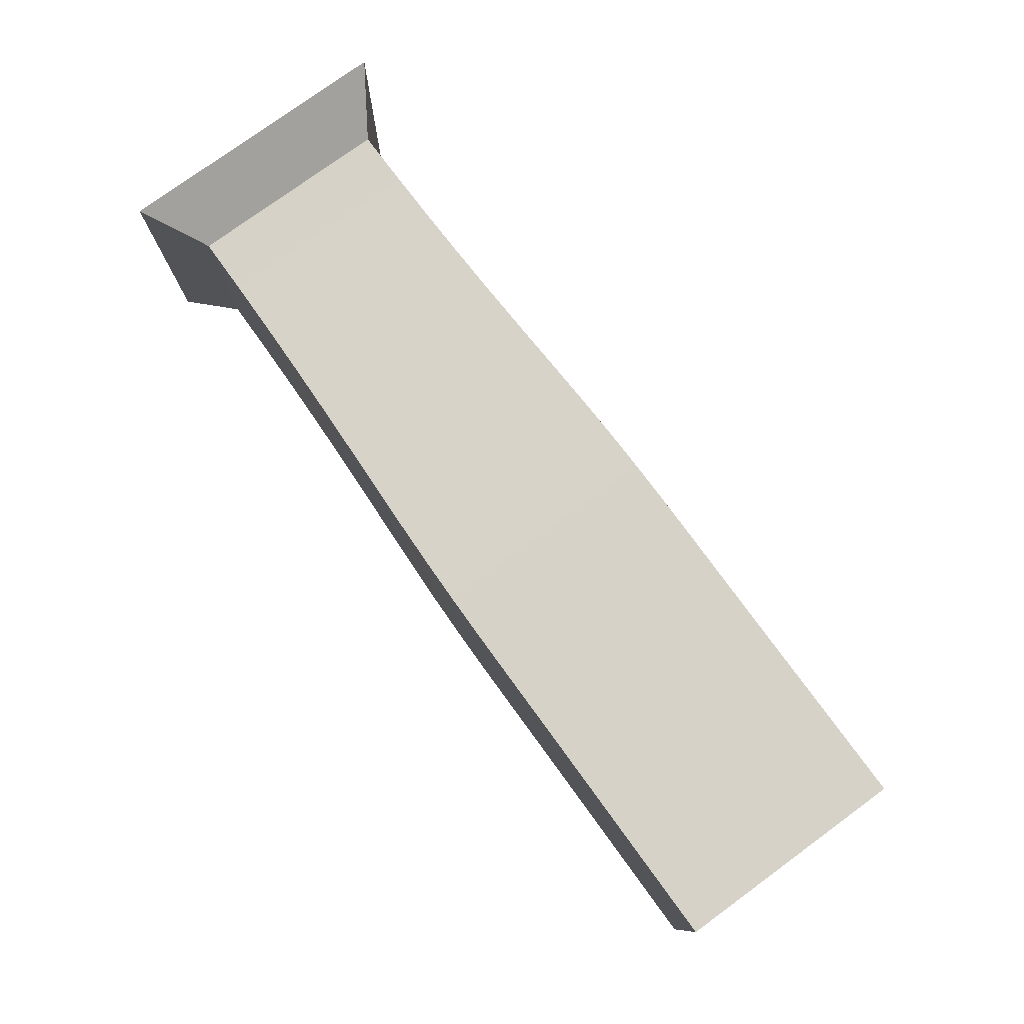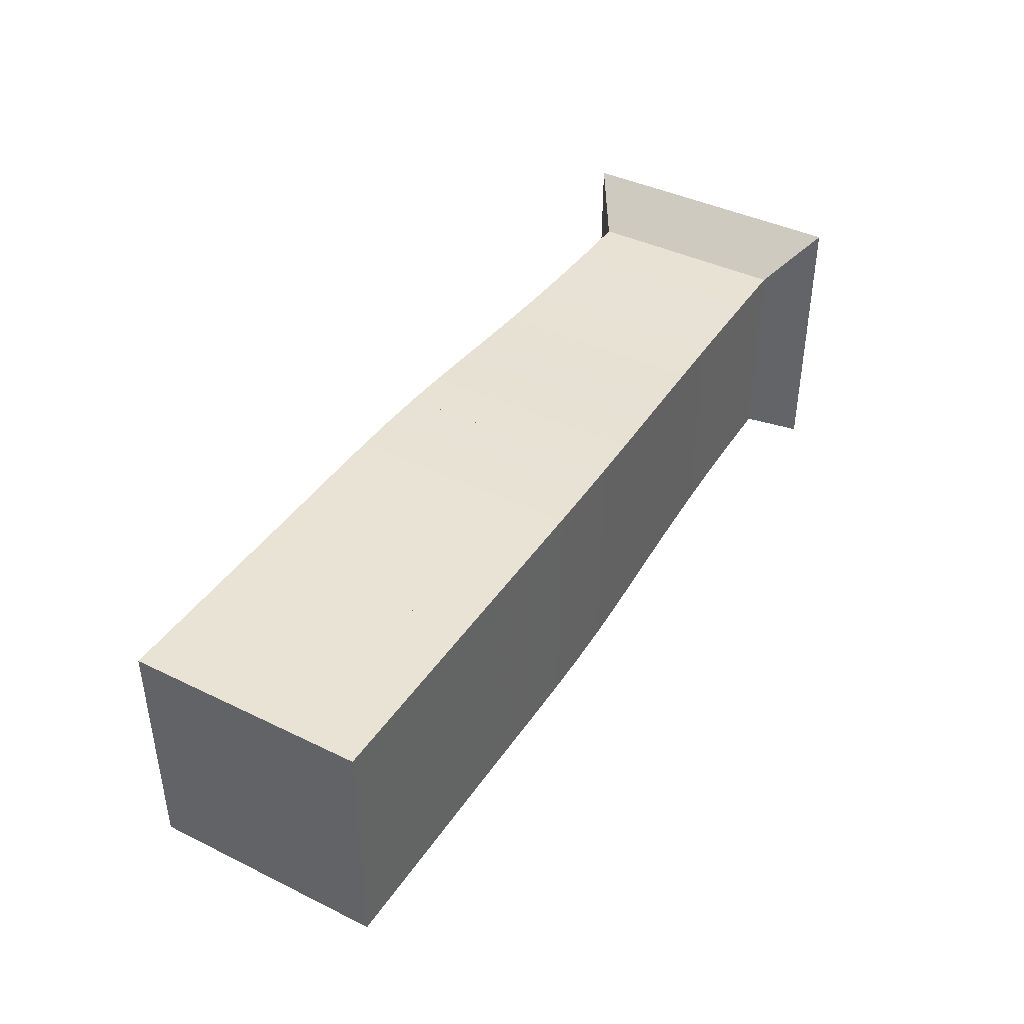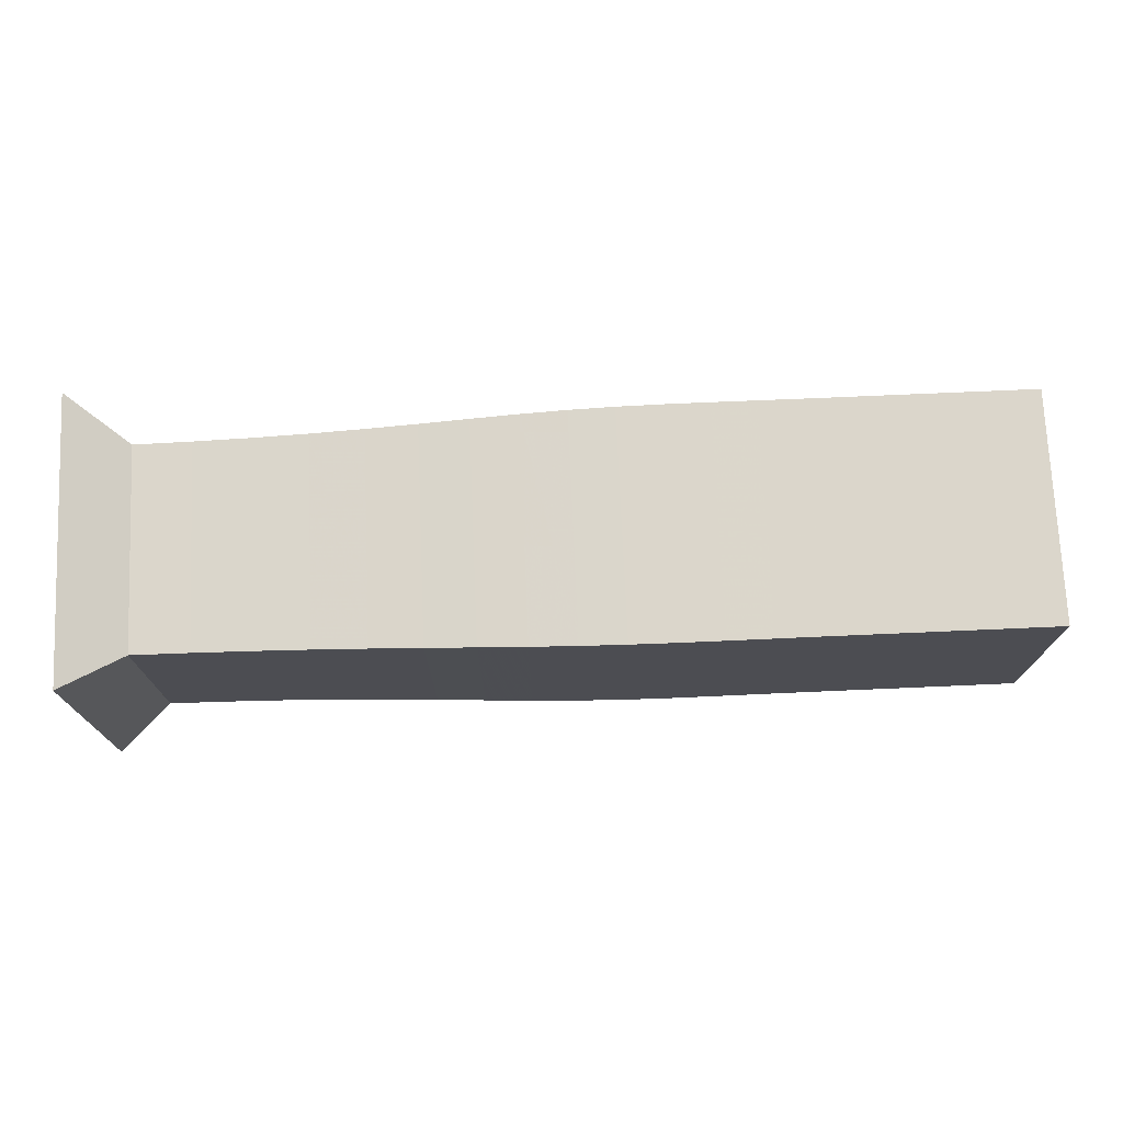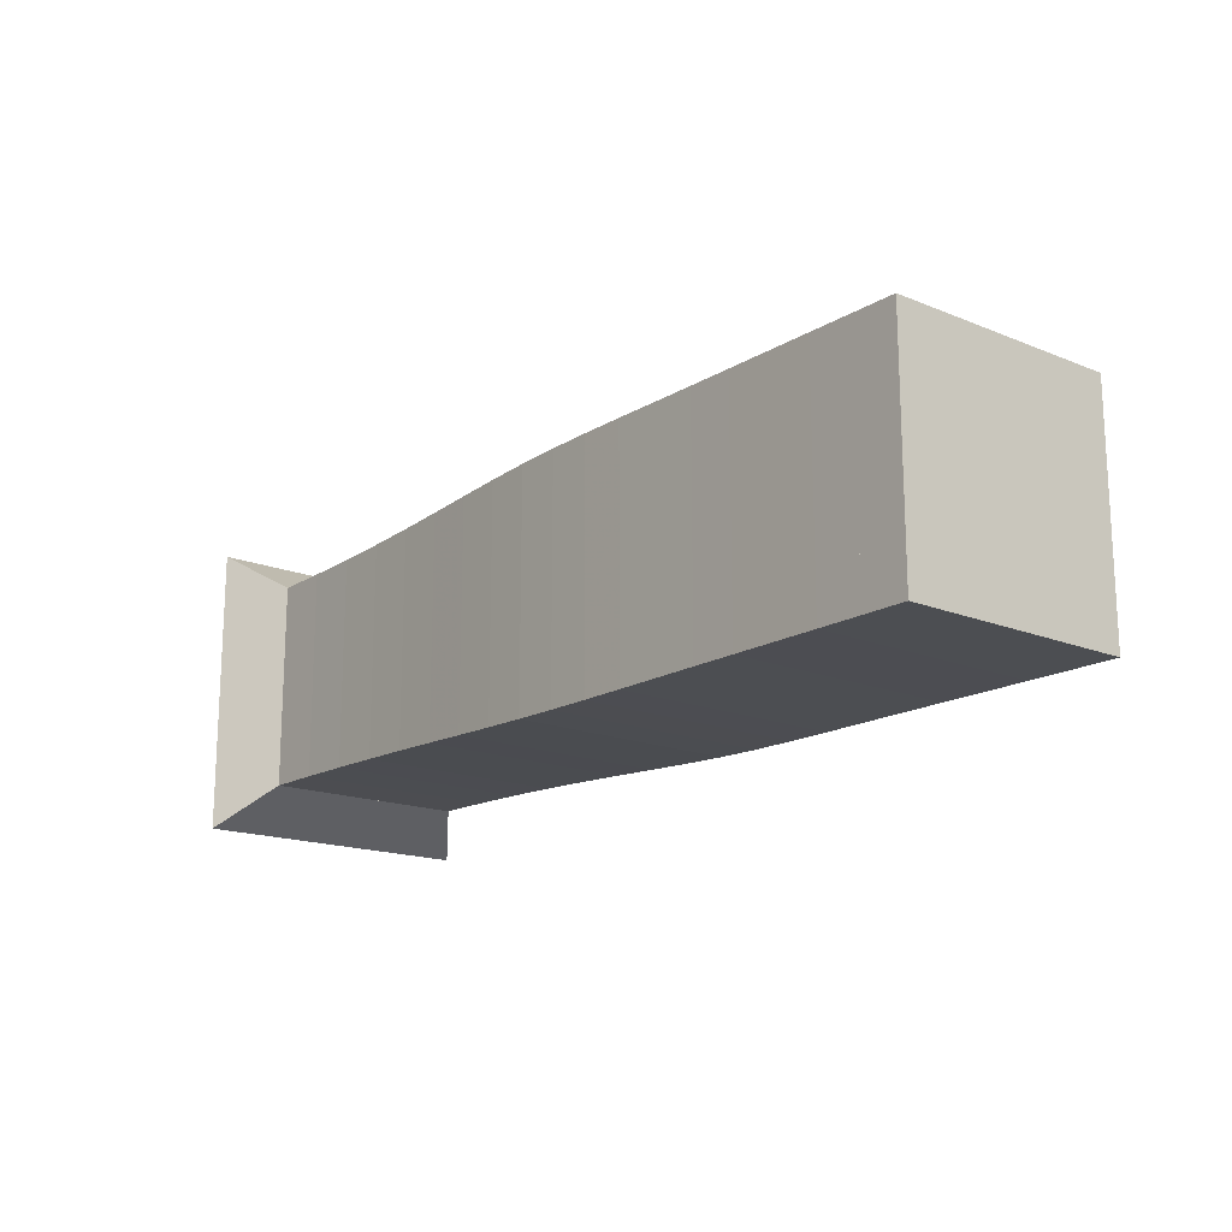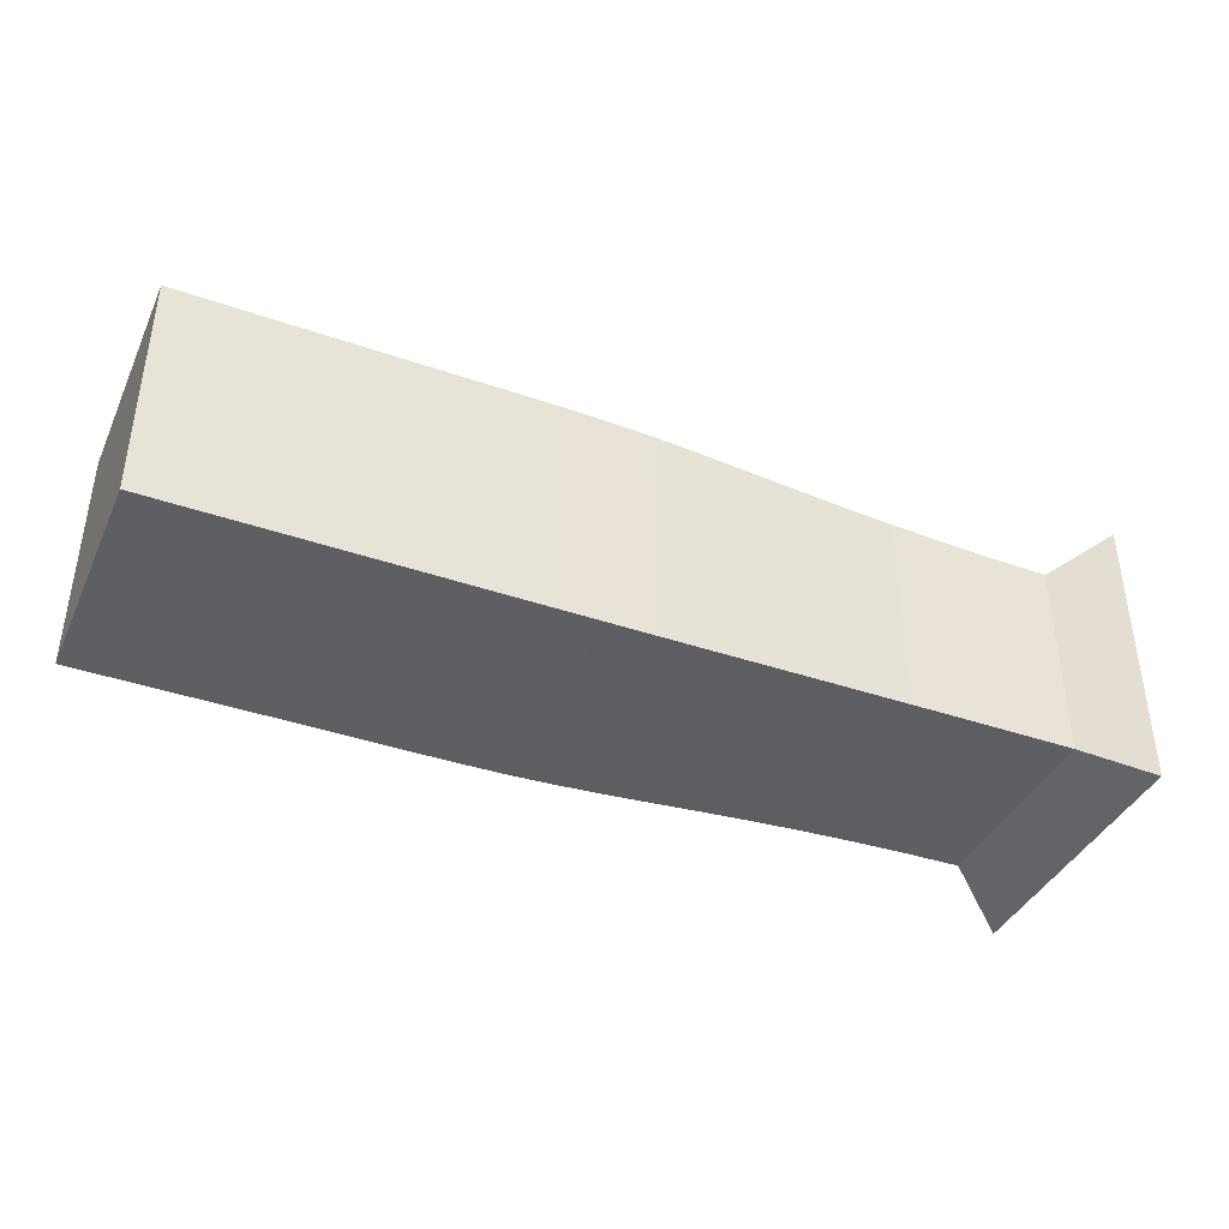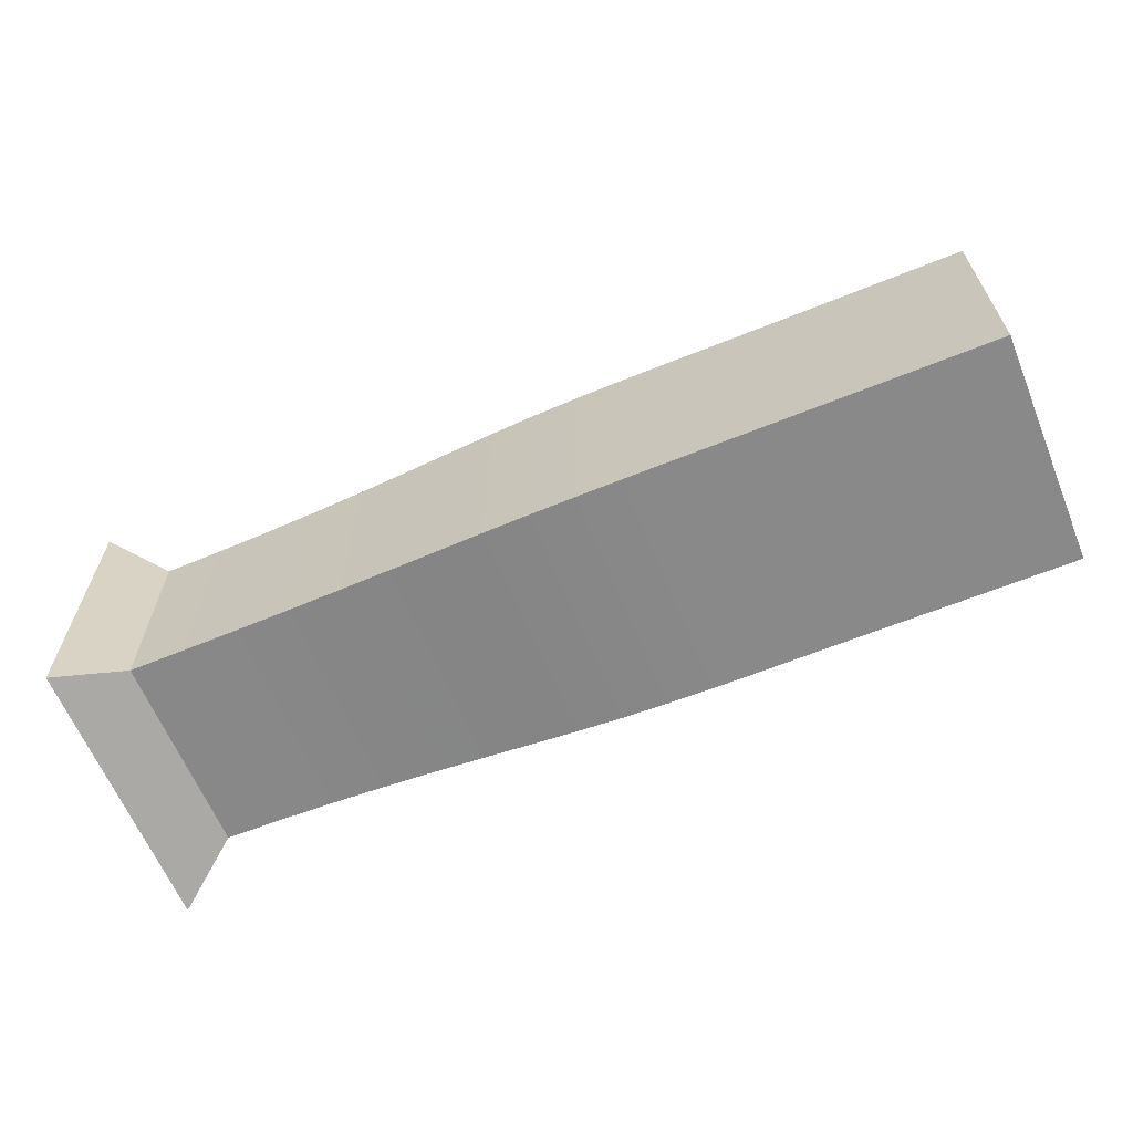
<metadata>
{"format":"obj","ext":"obj","renderer":"f3d","projection":"perspective","resolution":1024,"background":"white","views":[{"elev":77.6,"azim":53.9,"up":"+Y"},{"elev":41.1,"azim":120.7,"up":"+Z"},{"elev":73.5,"azim":-2.5,"up":"+Y"},{"elev":-16.5,"azim":50.6,"up":"+Y"},{"elev":-39.9,"azim":156.8,"up":"+Z"},{"elev":-63.1,"azim":22.3,"up":"+Y"}]}
</metadata>
<code>
v 0 -0.25 -0.25
v 0 -0.25 0.25
v 0 0.25 0.25
v 0 0.25 -0.25
v 0.1011 -0.1803 -0.1803
v 0.1011 -0.1803 0.1803
v 0.1011 0.1803 0.1803
v 0.1011 0.1803 -0.1803
v 0.2014 -0.1811 -0.1811
v 0.2014 -0.1811 0.1811
v 0.2014 0.1811 0.1811
v 0.2014 0.1811 -0.1811
v 0.2999 -0.1827 -0.1827
v 0.2999 -0.1827 0.1827
v 0.2999 0.1827 0.1827
v 0.2999 0.1827 -0.1827
v 0.3959 -0.1851 -0.1851
v 0.3959 -0.1851 0.1851
v 0.3959 0.1851 0.1851
v 0.3959 0.1851 -0.1851
v 0.4887 -0.1883 -0.1883
v 0.4887 -0.1883 0.1883
v 0.4887 0.1883 0.1883
v 0.4887 0.1883 -0.1883
v 0.578 -0.1919 -0.1919
v 0.578 -0.1919 0.1919
v 0.578 0.1919 0.1919
v 0.578 0.1919 -0.1919
v 0.6638 -0.1958 -0.1958
v 0.6638 -0.1958 0.1958
v 0.6638 0.1958 0.1958
v 0.6638 0.1958 -0.1958
v 0.7467 -0.1993 -0.1993
v 0.7467 -0.1993 0.1993
v 0.7467 0.1993 0.1993
v 0.7467 0.1993 -0.1993
v 0.8273 -0.202 -0.202
v 0.8273 -0.202 0.202
v 0.8273 0.202 0.202
v 0.8273 0.202 -0.202
v 0.9066 -0.2037 -0.2037
v 0.9066 -0.2037 0.2037
v 0.9066 0.2037 0.2037
v 0.9066 0.2037 -0.2037
v 0.9853 -0.2044 -0.2044
v 0.9853 -0.2044 0.2044
v 0.9853 0.2044 0.2044
v 0.9853 0.2044 -0.2044
v 1.064 -0.2044 -0.2044
v 1.064 -0.2044 0.2044
v 1.064 0.2044 0.2044
v 1.064 0.2044 -0.2044
v 1.143 -0.2042 -0.2042
v 1.143 -0.2042 0.2042
v 1.143 0.2042 0.2042
v 1.143 0.2042 -0.2042
v 1.222 -0.2041 -0.2041
v 1.222 -0.2041 0.2041
v 1.222 0.2041 0.2041
v 1.222 0.2041 -0.2041
v 1.301 -0.2041 -0.2041
v 1.301 -0.2041 0.2041
v 1.301 0.2041 0.2041
v 1.301 0.2041 -0.2041
v 1.38 -0.2041 -0.2041
v 1.38 -0.2041 0.2041
v 1.38 0.2041 0.2041
v 1.38 0.2041 -0.2041
v 1.459 -0.2041 -0.2041
v 1.459 -0.2041 0.2041
v 1.459 0.2041 0.2041
v 1.459 0.2041 -0.2041
v 1.538 -0.2041 -0.2041
v 1.538 -0.2041 0.2041
v 1.538 0.2041 0.2041
v 1.538 0.2041 -0.2041
v 1.617 -0.2041 -0.2041
v 1.617 -0.2041 0.2041
v 1.617 0.2041 0.2041
v 1.617 0.2041 -0.2041
f 1 2 4 5
f 5 6 7 8
f 5 6 2 1
f 6 7 3 2
f 7 8 4 3
f 8 5 1 4
f 9 10 11 12
f 9 10 6 5
f 10 11 7 6
f 11 12 8 7
f 12 9 5 8
f 13 14 15 16
f 13 14 10 9
f 14 15 11 10
f 15 16 12 11
f 16 13 9 12
f 17 18 19 20
f 17 18 14 13
f 18 19 15 14
f 19 20 16 15
f 20 17 13 16
f 21 22 23 24
f 21 22 18 17
f 22 23 19 18
f 23 24 20 19
f 24 21 17 20
f 25 26 27 28
f 25 26 22 21
f 26 27 23 22
f 27 28 24 23
f 28 25 21 24
f 29 30 31 32
f 29 30 26 25
f 30 31 27 26
f 31 32 28 27
f 32 29 25 28
f 33 34 35 36
f 33 34 30 29
f 34 35 31 30
f 35 36 32 31
f 36 33 29 32
f 37 38 39 40
f 37 38 34 33
f 38 39 35 34
f 39 40 36 35
f 40 37 33 36
f 41 42 43 44
f 41 42 38 37
f 42 43 39 38
f 43 44 40 39
f 44 41 37 40
f 45 46 47 48
f 45 46 42 41
f 46 47 43 42
f 47 48 44 43
f 48 45 41 44
f 49 50 51 52
f 49 50 46 45
f 50 51 47 46
f 51 52 48 47
f 52 49 45 48
f 53 54 55 56
f 53 54 50 49
f 54 55 51 50
f 55 56 52 51
f 56 53 49 52
f 57 58 59 60
f 57 58 54 53
f 58 59 55 54
f 59 60 56 55
f 60 57 53 56
f 61 62 63 64
f 61 62 58 57
f 62 63 59 58
f 63 64 60 59
f 64 61 57 60
f 65 66 67 68
f 65 66 62 61
f 66 67 63 62
f 67 68 64 63
f 68 65 61 64
f 69 70 71 72
f 69 70 66 65
f 70 71 67 66
f 71 72 68 67
f 72 69 65 68
f 73 74 75 76
f 73 74 70 69
f 74 75 71 70
f 75 76 72 71
f 76 73 69 72
f 77 78 79 80
f 77 78 74 73
f 78 79 75 74
f 79 80 76 75
f 80 77 73 76

</code>
